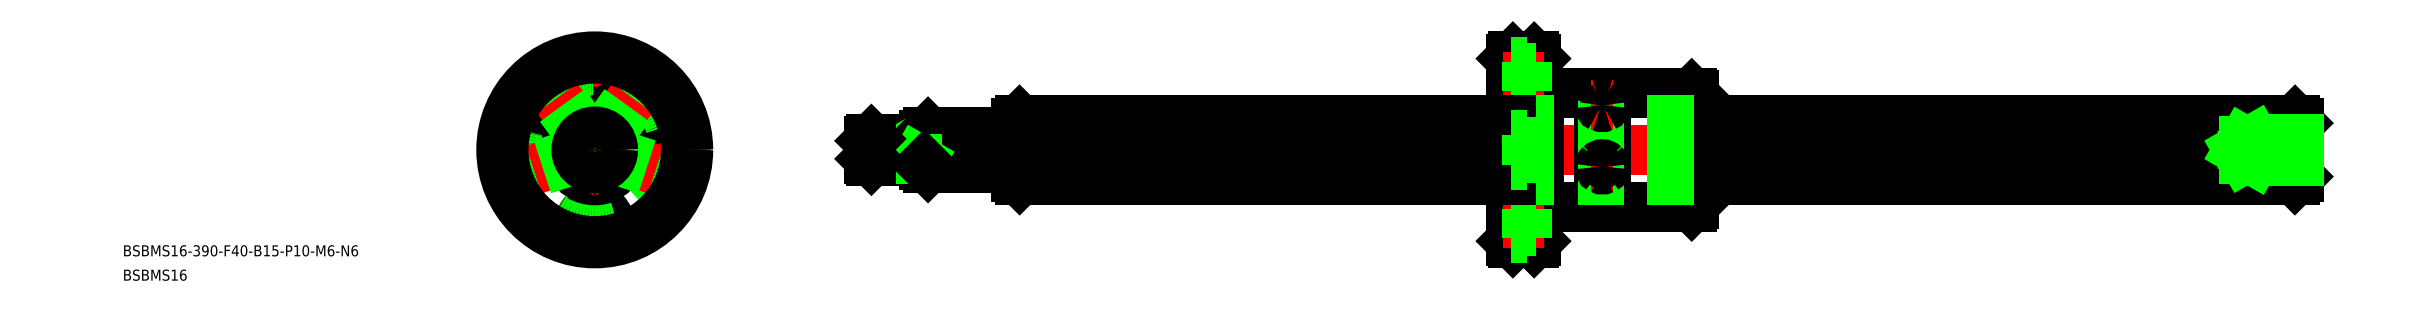
<metadata>
{"format":"dxf","ext":"dxf","renderer":"ezdxf+matplotlib","layout":"modelspace","background":"white","min_lineweight":24,"dpi":150}
</metadata>
<code>
0
SECTION
2
ENTITIES
0
LINE
8
CENTER
10
72.95
20
0
30
0
11
466.9
21
0
31
0
0
LINE
8
0
10
250.5
20
25.5
30
0
11
250.5
21
-25.5
31
0
0
LINE
8
0
10
256.9
20
-24.9
30
0
11
256.9
21
24.9
31
0
0
LINE
8
0
10
257.5
20
15.5
30
0
11
257.5
21
-15.5
31
0
0
LINE
8
0
10
256.3
20
25.5
30
0
11
256.3
21
-25.5
31
0
0
LINE
8
CENTER
10
274.9
20
17.5
30
0
11
274.9
21
-17.5
31
0
0
LINE
8
0
10
275.9
20
15.5
30
0
11
275.9
21
-15.5
31
0
0
LINE
8
0
10
273.9
20
15.5
30
0
11
273.9
21
-15.5
31
0
0
LINE
8
0
10
299.9
20
-14.9
30
0
11
299.9
21
14.9
31
0
0
LINE
8
0
10
299.3
20
15.5
30
0
11
299.3
21
-15.5
31
0
0
LINE
8
0
10
249.9
20
24.9
30
0
11
249.9
21
-24.9
31
0
0
LINE
8
0
10
299.3
20
-15.5
30
0
11
275.9
21
-15.5
31
0
0
LINE
8
0
10
257.5
20
-15.5
30
0
11
256.9
21
-14.9
31
0
0
LINE
8
0
10
250.5
20
-25.5
30
0
11
256.3
21
-25.5
31
0
0
LINE
8
0
10
249.9
20
-24.9
30
0
11
250.5
21
-25.5
31
0
0
LINE
8
0
10
256.9
20
-24.9
30
0
11
256.3
21
-25.5
31
0
0
LINE
8
0
10
257.5
20
-15.5
30
0
11
273.9
21
-15.5
31
0
0
ARC
8
0
10
274.9
20
-16.25
30
0
40
1.25
50
36.87
51
143.1
0
LINE
8
0
10
299.3
20
-15.5
30
0
11
299.9
21
-14.9
31
0
0
LINE
8
0
10
299.3
20
15.5
30
0
11
275.9
21
15.5
31
0
0
LINE
8
0
10
257.5
20
15.5
30
0
11
256.9
21
14.9
31
0
0
LINE
8
0
10
257.5
20
15.5
30
0
11
273.9
21
15.5
31
0
0
ARC
8
0
10
274.9
20
16.25
30
0
40
1.25
50
216.9
51
323.1
0
LINE
8
0
10
256.3
20
25.5
30
0
11
250.5
21
25.5
31
0
0
LINE
8
0
10
249.9
20
24.9
30
0
11
250.5
21
25.5
31
0
0
LINE
8
0
10
256.3
20
25.5
30
0
11
256.9
21
24.9
31
0
0
LINE
8
0
10
299.9
20
14.9
30
0
11
299.3
21
15.5
31
0
0
LINE
8
0
10
464
20
8.262
30
0
11
299.9
21
8.262
31
0
0
LINE
8
0
10
463.9
20
-8.3
30
0
11
299.9
21
-8.3
31
0
0
LINE
8
0
10
464.9
20
7.3
30
0
11
464.9
21
-7.3
31
0
0
LINE
8
CENTER
10
258.9
20
20
30
0
11
247.9
21
20
31
0
0
LINE
8
0
10
254.3
20
22.25
30
0
11
256.9
21
22.25
31
0
0
LINE
8
0
10
254.3
20
24
30
0
11
249.9
21
24
31
0
0
LINE
8
0
10
254.3
20
17.75
30
0
11
256.9
21
17.75
31
0
0
LINE
8
0
10
254.3
20
16
30
0
11
249.9
21
16
31
0
0
LINE
8
0
10
254.3
20
24
30
0
11
254.3
21
16
31
0
0
LINE
8
CENTER
10
258.9
20
-20
30
0
11
247.9
21
-20
31
0
0
LINE
8
0
10
254.3
20
-24
30
0
11
254.3
21
-16
31
0
0
LINE
8
0
10
254.3
20
-16
30
0
11
249.9
21
-16
31
0
0
LINE
8
0
10
254.3
20
-17.75
30
0
11
256.9
21
-17.75
31
0
0
LINE
8
0
10
254.3
20
-24
30
0
11
249.9
21
-24
31
0
0
LINE
8
0
10
254.3
20
-22.25
30
0
11
256.9
21
-22.25
31
0
0
INSERT
8
0
2
*U2
10
0
20
0
30
0
0
INSERT
8
0
2
*U3
10
0
20
0
30
0
0
LINE
8
0
10
463.9
20
-6.216
30
0
11
299.9
21
-6.216
31
0
0
LINE
8
0
10
463.9
20
-7.152
30
0
11
299.9
21
-7.152
31
0
0
LINE
8
0
10
463.9
20
1.796
30
0
11
299.9
21
1.796
31
0
0
LINE
8
0
10
463.9
20
3.31
30
0
11
299.9
21
3.31
31
0
0
LINE
8
0
10
299.9
20
-8.3
30
0
11
249.9
21
-8.3
31
0
0
LINE
8
0
10
299.9
20
-7.152
30
0
11
249.9
21
-7.152
31
0
0
LINE
8
0
10
299.9
20
-6.216
30
0
11
249.9
21
-6.216
31
0
0
LINE
8
0
10
299.9
20
1.796
30
0
11
249.9
21
1.796
31
0
0
LINE
8
0
10
299.9
20
8.262
30
0
11
249.9
21
8.262
31
0
0
LINE
8
0
10
299.9
20
3.31
30
0
11
249.9
21
3.31
31
0
0
LINE
8
0
10
249.9
20
-6.216
30
0
11
115.9
21
-6.216
31
0
0
LINE
8
0
10
249.9
20
-8.3
30
0
11
115.9
21
-8.3
31
0
0
LINE
8
0
10
249.9
20
-7.152
30
0
11
115.9
21
-7.152
31
0
0
LINE
8
0
10
249.9
20
1.796
30
0
11
115.9
21
1.796
31
0
0
LINE
8
0
10
249.9
20
8.262
30
0
11
115.9
21
8.262
31
0
0
LINE
8
0
10
249.9
20
3.31
30
0
11
115.9
21
3.31
31
0
0
LINE
8
0
10
464
20
8.262
30
0
11
464.9
21
7.3
31
0
0
LINE
8
0
10
464.9
20
-7.3
30
0
11
463.9
21
-8.3
31
0
0
LINE
8
0
10
463.9
20
8.262
30
0
11
463.9
21
-8.3
31
0
0
LINE
8
0
10
464.9
20
-2.458
30
0
11
449.9
21
-2.458
31
0
0
LINE
8
0
10
464.9
20
2.458
30
0
11
449.9
21
2.458
31
0
0
LINE
8
0
10
464.9
20
-3
30
0
11
452.9
21
-3
31
0
0
LINE
8
0
10
464.9
20
3
30
0
11
452.9
21
3
31
0
0
LINE
8
0
10
449.9
20
2.458
30
0
11
448.5
21
0
31
0
0
LINE
8
0
10
449.9
20
2.458
30
0
11
449.9
21
-2.458
31
0
0
LINE
8
0
10
452.9
20
3
30
0
11
452.9
21
-3
31
0
0
LINE
8
0
10
449.9
20
-2.458
30
0
11
448.5
21
0
31
0
0
LINE
8
0
10
452.9
20
-3
30
0
11
452
21
-2.458
31
0
0
LINE
8
0
10
452.9
20
3
30
0
11
452
21
2.458
31
0
0
LINE
8
0
10
114.9
20
5
30
0
11
90.95
21
5
31
0
0
LINE
8
0
10
89.95
20
3
30
0
11
75.49
21
3
31
0
0
LINE
8
0
10
87.95
20
2.459
30
0
11
74.95
21
2.459
31
0
0
LINE
8
0
10
90.95
20
5
30
0
11
90.95
21
-5
31
0
0
LINE
8
0
10
87.95
20
-3
30
0
11
87.95
21
3
31
0
0
LINE
8
0
10
89.95
20
4
30
0
11
89.95
21
-4
31
0
0
LINE
8
0
10
88.89
20
3
30
0
11
87.95
21
2.458
31
0
0
LINE
8
0
10
89.95
20
4
30
0
11
90.95
21
5
31
0
0
LINE
8
0
10
114.9
20
-5
30
0
11
90.95
21
-5
31
0
0
LINE
8
0
10
89.95
20
-3
30
0
11
75.49
21
-3
31
0
0
LINE
8
0
10
87.95
20
-2.458
30
0
11
74.95
21
-2.458
31
0
0
LINE
8
0
10
88.89
20
-3
30
0
11
87.95
21
-2.458
31
0
0
LINE
8
0
10
89.95
20
-4
30
0
11
90.95
21
-5
31
0
0
LINE
8
0
10
75.49
20
-3
30
0
11
75.49
21
3
31
0
0
LINE
8
0
10
74.95
20
2.458
30
0
11
74.95
21
-2.458
31
0
0
LINE
8
0
10
74.95
20
-2.458
30
0
11
75.49
21
-3
31
0
0
LINE
8
0
10
74.95
20
2.459
30
0
11
75.49
21
3
31
0
0
LINE
8
0
10
114.9
20
-7.3
30
0
11
114.9
21
7.3
31
0
0
LINE
8
0
10
114.9
20
-7.3
30
0
11
115.9
21
-8.3
31
0
0
LINE
8
0
10
114.9
20
7.3
30
0
11
115.9
21
8.262
31
0
0
LINE
8
0
10
115.9
20
8.262
30
0
11
115.9
21
-8.3
31
0
0
ARC
8
CENTER
10
0
20
0
30
0
40
20
50
158.4
51
201.6
0
CIRCLE
8
0
10
0
20
0
30
0
40
25.5
0
LINE
8
CENTER
10
0
20
27.5
30
0
11
0
21
-27.5
31
0
0
LINE
8
0
10
0.75
20
-8.266
30
0
11
0.75
21
-14.98
31
0
0
LINE
8
0
10
-0.75
20
-8.266
30
0
11
-0.75
21
-14.98
31
0
0
CIRCLE
8
0
10
0
20
0
30
0
40
15.5
0
ARC
8
CENTER
10
0
20
0
30
0
40
20
50
338.4
51
21.61
0
ARC
8
CENTER
10
0
20
0
30
0
40
20
50
248.4
51
291.6
0
CIRCLE
8
0
10
0
20
-20
30
0
40
4
0
CIRCLE
8
0
10
0
20
-20
30
0
40
2.25
0
ARC
8
CENTER
10
0
20
0
30
0
40
20
50
68.39
51
111.6
0
LINE
8
CENTER
10
-27.5
20
0
30
0
11
27.5
21
0
31
0
0
CIRCLE
8
0
10
0
20
20
30
0
40
4
0
CIRCLE
8
0
10
-20
20
0
30
0
40
4
0
CIRCLE
8
0
10
-20
20
0
30
0
40
2.25
0
CIRCLE
8
0
10
0
20
20
30
0
40
2.25
0
CIRCLE
8
0
10
20
20
0
30
0
40
4
0
CIRCLE
8
0
10
20
20
0
30
0
40
2.25
0
CIRCLE
8
0
10
1.42e-14
20
0
30
0
40
14.9
0
CIRCLE
8
0
10
1.42e-14
20
0
30
0
40
15
0
ARC
8
0
10
0
20
0
30
0
40
8.3
50
95.5
51
156.5
0
ARC
8
0
10
0
20
0
30
0
40
8.3
50
167.5
51
228.5
0
ARC
8
0
10
0
20
0
30
0
40
8.3
50
239.5
51
300.5
0
ARC
8
0
10
0
20
0
30
0
40
8.3
50
311.5
51
12.5
0
ARC
8
0
10
0
20
0
30
0
40
8.3
50
23.5
51
84.5
0
CIRCLE
8
0
10
0
20
0
30
0
40
7.3
0
ARC
8
0
10
6e-16
20
9.65
30
0
40
1.6
50
240.2
51
299.8
0
ARC
8
0
10
-5.68e-14
20
9.65
30
0
40
1.6
50
240.2
51
299.8
0
LINE
8
CENTER
10
-9.796
20
3.183
30
0
11
-5.041
21
1.638
31
0
0
LINE
8
CENTER
10
9.796
20
3.183
30
0
11
5.041
21
1.638
31
0
0
LINE
8
CENTER
10
-6.054
20
-8.333
30
0
11
-3.115
21
-4.288
31
0
0
LINE
8
CENTER
10
6.054
20
-8.333
30
0
11
3.115
21
-4.288
31
0
0
ARC
8
0
10
-5.672
20
-7.807
30
0
40
1.6
50
24.18
51
83.82
0
ARC
8
0
10
-9.178
20
2.982
30
0
40
1.6
50
312.2
51
11.82
0
ARC
8
0
10
5.672
20
-7.807
30
0
40
1.6
50
96.18
51
155.8
0
ARC
8
0
10
9.178
20
2.982
30
0
40
1.6
50
168.2
51
227.8
0
LINE
8
CENTER
10
16.64
20
-5.408
30
0
11
5.992
21
-1.947
31
0
0
LINE
8
0
10
14.48
20
-3.916
30
0
11
8.093
21
-1.841
31
0
0
LINE
8
0
10
14.02
20
-5.343
30
0
11
7.63
21
-3.268
31
0
0
LINE
8
CENTER
10
-16.64
20
-5.408
30
0
11
-5.992
21
-1.947
31
0
0
LINE
8
0
10
-14.48
20
-3.916
30
0
11
-8.093
21
-1.841
31
0
0
LINE
8
0
10
-14.02
20
-5.343
30
0
11
-7.63
21
-3.268
31
0
0
LINE
8
CENTER
10
10.29
20
14.16
30
0
11
3.703
21
5.097
31
0
0
LINE
8
0
10
8.199
20
12.56
30
0
11
4.252
21
7.128
31
0
0
LINE
8
0
10
9.413
20
11.68
30
0
11
5.465
21
6.247
31
0
0
LINE
8
CENTER
10
-10.29
20
14.16
30
0
11
-3.703
21
5.097
31
0
0
LINE
8
0
10
-9.413
20
11.68
30
0
11
-5.465
21
6.247
31
0
0
LINE
8
0
10
-8.199
20
12.56
30
0
11
-4.252
21
7.128
31
0
0
CIRCLE
8
0
10
0
20
0
30
0
40
24.9
0
CIRCLE
8
0
10
0
20
0
30
0
40
2.458
0
CIRCLE
8
0
10
0
20
0
30
0
40
3
0
CIRCLE
8
0
10
0
20
0
30
0
40
4
0
CIRCLE
8
0
10
0
20
0
30
0
40
5
0
LINE
8
0
10
254.3
20
2.25
30
0
11
256.9
21
2.25
31
0
0
LINE
8
0
10
254.3
20
4
30
0
11
249.9
21
4
31
0
0
LINE
8
0
10
254.3
20
-2.25
30
0
11
256.9
21
-2.25
31
0
0
LINE
8
0
10
254.3
20
-4
30
0
11
249.9
21
-4
31
0
0
LINE
8
0
10
254.3
20
4
30
0
11
254.3
21
-4
31
0
0
LINE
8
CENTER
10
271.9
20
12.14
30
0
11
277.9
21
12.14
31
0
0
LINE
8
CENTER
10
277.9
20
-4.635
30
0
11
271.9
21
-4.635
31
0
0
ARC
8
0
10
274.6
20
12.12
30
0
40
0.3917
50
120.2
51
177.1
0
ARC
8
0
10
274.6
20
12.14
30
0
40
0.397
50
180.6
51
247.6
0
ARC
8
0
10
275.3
20
12.12
30
0
40
0.3917
50
2.907
51
59.79
0
ARC
8
0
10
275.3
20
12.14
30
0
40
0.397
50
292.4
51
359.4
0
ARC
8
0
10
274.9
20
11.06
30
0
40
1.497
50
68.2
51
111.8
0
ARC
8
0
10
274.9
20
13.09
30
0
40
1.411
50
249.1
51
290.9
0
ARC
8
0
10
274.9
20
-4.666
30
0
40
0.7074
50
130.6
51
177.5
0
ARC
8
0
10
274.9
20
-4.633
30
0
40
0.7138
50
180.2
51
239.6
0
ARC
8
0
10
275
20
-4.633
30
0
40
0.7138
50
300.4
51
359.8
0
ARC
8
0
10
274.9
20
-4.455
30
0
40
0.888
50
243.4
51
296.6
0
ARC
8
0
10
275
20
-4.666
30
0
40
0.7074
50
2.493
51
49.44
0
ARC
8
0
10
274.9
20
-4.619
30
0
40
0.7023
50
44.23
51
135.8
0
ENDSEC
0
EOF

</code>
